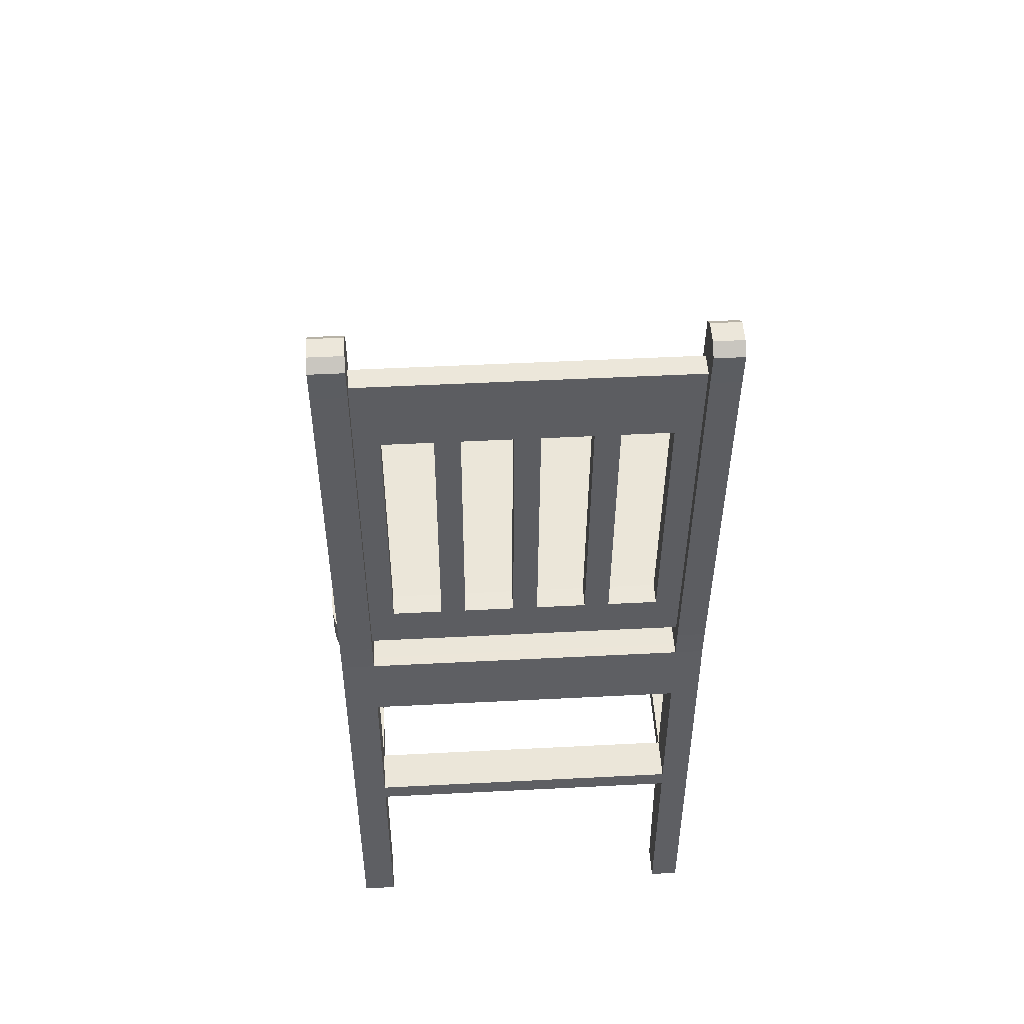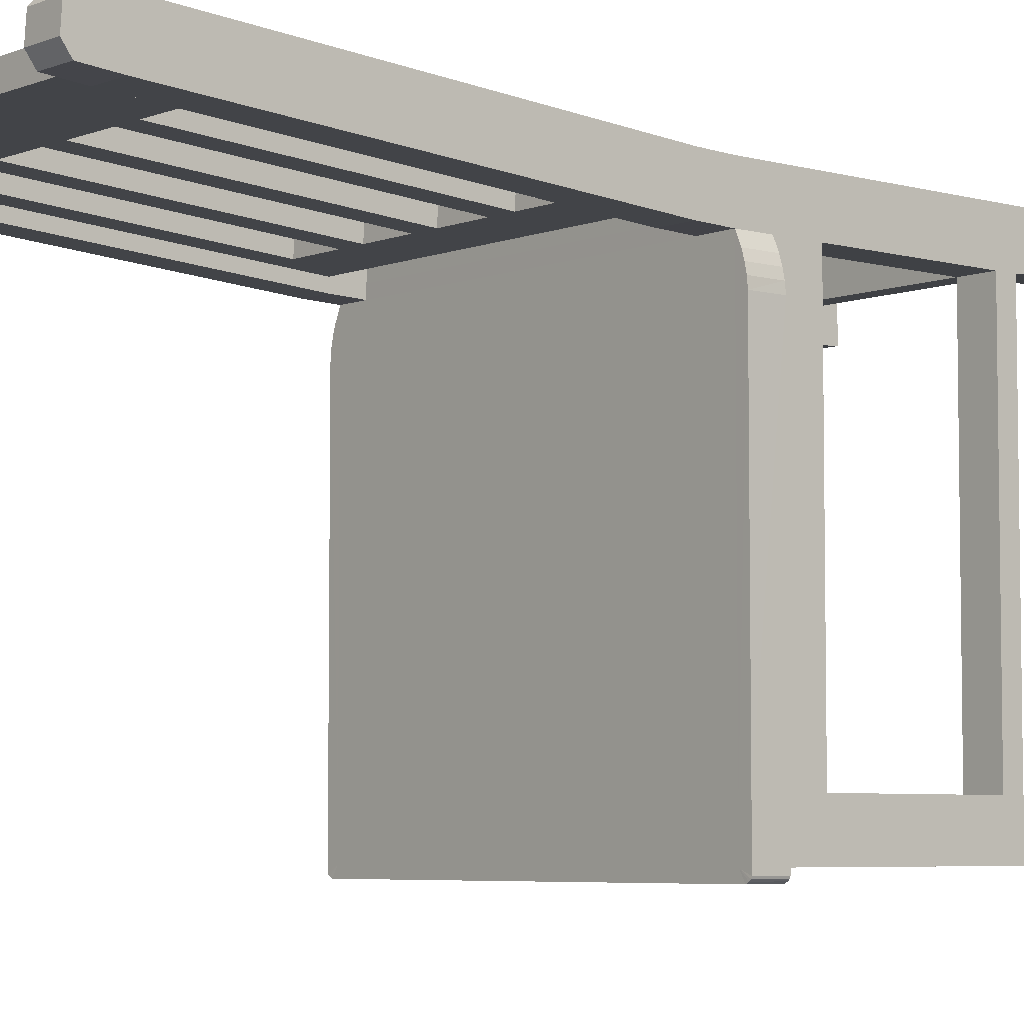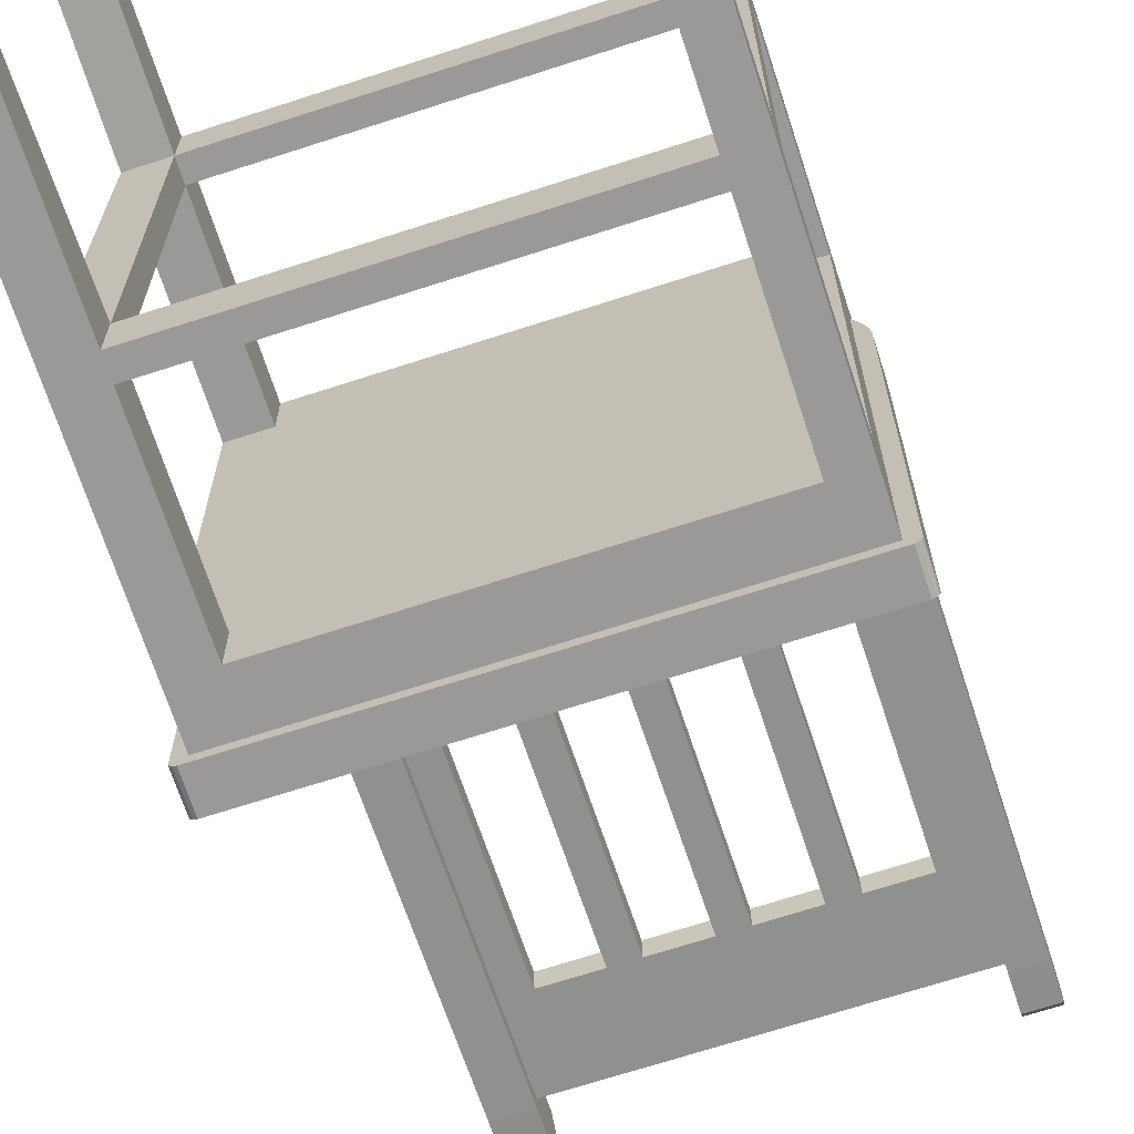
<metadata>
{"format":"obj","ext":"obj","renderer":"f3d","projection":"perspective","resolution":1024,"background":"white","views":[{"elev":48.5,"azim":-3.3,"up":"+Y"},{"elev":-5.5,"azim":-130.5,"up":"+Z"},{"elev":-69.1,"azim":18.0,"up":"+Z"}]}
</metadata>
<code>
o Cube.000_Cube.003
v 3.101 1.153 0.4316
v 2.984 1.153 0.4316
v 2.925 1.153 0.4316
v 2.808 1.153 0.4316
v 2.75 1.153 0.4316
v 2.633 1.153 0.4316
v 2.574 1.153 0.4316
v 2.457 1.153 0.4316
v 2.457 1.155 0.3804
v 2.574 1.155 0.3804
v 2.633 1.155 0.3804
v 2.75 1.155 0.3804
v 2.808 1.155 0.3804
v 2.925 1.155 0.3804
v 2.984 1.155 0.3804
v 3.101 1.155 0.3804
v 2.457 2.104 0.4455
v 2.574 2.104 0.4455
v 2.633 2.104 0.4455
v 2.75 2.104 0.4455
v 2.808 2.104 0.4455
v 2.925 2.104 0.4455
v 2.984 2.104 0.4455
v 3.101 2.104 0.4455
v 2.633 1.91 0.4837
v 2.633 1.914 0.4325
v 2.75 1.91 0.4837
v 2.75 1.914 0.4325
v 3.159 1.914 0.4325
v 2.399 1.914 0.4325
v 2.574 1.914 0.4325
v 2.457 1.914 0.4325
v 3.159 1.269 0.3882
v 2.399 1.269 0.3882
v 3.101 1.269 0.3882
v 2.984 1.269 0.3882
v 2.925 1.269 0.3882
v 2.808 1.269 0.3882
v 2.75 1.269 0.3882
v 2.633 1.269 0.3882
v 2.574 1.269 0.3882
v 2.457 1.269 0.3882
v 2.984 1.151 0.4316
v 2.925 1.151 0.4316
v 2.808 1.151 0.4316
v 2.75 1.151 0.4316
v 2.633 1.151 0.4316
v 2.574 1.151 0.4316
v 2.457 1.151 0.4316
v 3.159 1.151 0.4316
v 2.399 1.151 0.4316
v 3.101 1.151 0.4316
v 2.457 2.1 0.4967
v 2.574 2.1 0.4967
v 2.633 2.1 0.4967
v 2.75 2.1 0.4967
v 2.808 2.1 0.4967
v 2.925 2.1 0.4967
v 2.984 2.1 0.4967
v 3.101 2.1 0.4967
v 3.159 1.91 0.4837
v 2.399 1.91 0.4837
v 2.574 1.91 0.4837
v 2.457 1.91 0.4837
v 3.159 1.265 0.4394
v 2.399 1.265 0.4394
v 2.984 1.265 0.4394
v 2.808 1.265 0.4394
v 2.75 1.265 0.4394
v 2.633 1.265 0.4394
v 2.574 1.265 0.4394
v 2.457 1.265 0.4394
v 2.925 1.265 0.4394
v 2.925 1.914 0.4325
v 2.925 1.91 0.4837
v 2.808 1.914 0.4325
v 2.808 1.91 0.4837
v 3.101 1.265 0.4394
v 3.101 1.914 0.4325
v 3.101 1.91 0.4837
v 2.984 1.914 0.4325
v 2.984 1.91 0.4837
v 3.159 2.1 0.4967
v 2.399 2.1 0.4967
v 2.399 1.155 0.3804
v 3.159 1.153 0.4316
v 3.227 2.177 0.5303
v 2.319 2.177 0.5303
v 2.319 2.098 0.5235
v 3.227 2.098 0.5235
v 2.319 1.152 0.4585
v 3.227 1.156 0.3535
v 3.227 1.152 0.4585
v 3.159 2.177 0.5303
v 2.399 2.177 0.5303
v 2.399 2.098 0.5235
v 2.399 1.152 0.4585
v 2.319 1.156 0.3535
v 3.227 2.184 0.4256
v 2.319 2.184 0.4256
v 3.227 2.105 0.4187
v 2.319 2.105 0.4187
v 2.399 1.156 0.3535
v 2.399 2.184 0.4256
v 3.159 1.156 0.3535
v 3.159 2.184 0.4256
v 3.159 1.152 0.4585
v 2.399 2.105 0.4187
v 3.159 2.105 0.4187
v 3.159 2.098 0.5235
v 3.227 2.203 0.4524
v 3.227 2.104 0.4455
v 2.319 2.203 0.4524
v 2.319 2.104 0.4455
v 2.319 1.155 0.3804
v 3.227 1.155 0.3804
v 3.159 2.203 0.4524
v 2.399 2.203 0.4524
v 3.159 1.079 0.3779
v 3.159 1.155 0.3804
v 3.159 2.104 0.4455
v 2.399 2.104 0.4455
v 3.227 2.2 0.5035
v 3.227 2.1 0.4967
v 2.399 1.153 0.4316
v 3.227 1.153 0.4316
v 3.159 2.2 0.5035
v 2.399 2.2 0.5035
v 3.159 1.079 0.4292
v 2.319 2.2 0.5035
v 2.319 2.1 0.4967
v 2.319 1.153 0.4316
v 2.399 1.079 0.4292
v 2.399 1.079 0.3779
v 2.319 1.004 0.4561
v 2.319 1.079 0.4561
v 3.227 1.079 0.4561
v 3.159 1.079 0.4561
v 2.399 0.904 -0.5439
v 2.399 1.079 0.4561
v 2.399 1.079 0.3511
v 3.159 1.079 0.3511
v 2.399 1.079 -0.4389
v 3.159 1.079 -0.4389
v 3.227 0.904 0.3511
v 2.319 0.904 0.3511
v 2.319 1.079 0.3511
v 3.227 1.079 0.3511
v 3.227 1.004 -0.4389
v 2.399 1.004 -0.5439
v 3.159 1.004 -0.5439
v 3.159 1.079 -0.5439
v 2.319 1.004 0.3511
v 2.319 1.079 -0.5439
v 2.319 1.079 -0.4389
v 2.319 1.004 -0.4389
v 3.227 1.079 -0.4389
v 3.227 1.079 -0.5439
v 2.399 1.079 -0.5439
v 3.253 1.004 -0.5439
v 3.253 1.079 -0.5439
v 3.253 1.079 -0.4389
v 3.253 1.004 -0.4389
v 3.159 1.079 -0.5665
v 3.159 1.004 -0.5665
v 3.227 1.004 -0.5665
v 2.294 1.004 -0.4389
v 2.399 1.079 -0.5665
v 2.399 1.004 -0.5665
v 2.319 1.004 -0.5665
v 2.319 1.079 -0.5665
v 2.294 1.079 -0.4389
v 2.294 1.079 -0.5439
v 2.294 1.004 -0.5439
v 3.227 1.079 -0.5665
v 3.227 1.079 0.3779
v 2.319 1.079 0.3779
v 3.227 1.079 0.4292
v 3.227 1.004 0.4292
v 2.319 1.079 0.4292
v 3.253 1.079 -0.5554
v 3.24 1.079 -0.5665
v 3.24 1.004 -0.5665
v 3.253 1.004 -0.5554
v 2.294 1.004 -0.5554
v 2.306 1.004 -0.5665
v 2.306 1.079 -0.5665
v 2.294 1.079 -0.5554
v 2.299 1.004 -0.5628
v 2.295 1.004 -0.5591
v 2.295 1.079 -0.5591
v 2.299 1.079 -0.5628
v 3.247 1.079 -0.5628
v 3.252 1.079 -0.5591
v 3.252 1.004 -0.5591
v 3.247 1.004 -0.5628
v 3.24 1.079 0.3227
v 3.246 1.079 0.3023
v 3.251 1.079 0.2819
v 3.252 1.079 0.2608
v 2.294 1.079 0.2608
v 2.296 1.079 0.2819
v 2.3 1.079 0.3023
v 2.307 1.079 0.3227
v 3.253 1.004 0.2607
v 3.251 1.004 0.2818
v 3.246 1.004 0.3022
v 3.24 1.004 0.3226
v 2.307 1.004 0.3226
v 2.3 1.004 0.3022
v 2.296 1.004 0.2818
v 2.294 1.004 0.2607
v 2.319 1.004 0.4292
v 2.319 0.4845 0.4292
v 2.319 0.904 0.4292
v 2.319 0.5295 0.4292
v 2.319 0.004041 0.4292
v 3.227 0.4845 0.4292
v 3.227 0.5295 0.4292
v 3.227 0.904 0.4292
v 3.227 1.004 0.3779
v 2.319 1.004 0.3779
v 2.319 0.4845 0.3779
v 3.159 0.004041 0.4075
v 3.227 0.4845 0.3779
v 3.227 0.004041 0.4075
v 2.319 0.904 0.3779
v 2.319 0.5295 0.3779
v 3.227 0.5295 0.3779
v 3.227 0.904 0.3779
v 2.399 0.004041 0.4075
v 2.319 1.004 -0.5439
v 3.227 1.004 -0.5439
v 3.227 0.004041 -0.5439
v 2.319 0.004041 0.4561
v 2.319 0.004041 -0.5439
v 3.227 1.004 0.4561
v 3.227 0.904 -0.5439
v 3.227 0.904 0.4561
v 2.319 0.904 0.4561
v 2.319 0.904 -0.5439
v 3.227 0.5295 -0.5439
v 2.319 0.5295 0.4561
v 2.319 0.5295 -0.5439
v 3.227 0.4845 -0.5439
v 2.319 0.4845 -0.5439
v 3.159 0.004041 -0.5439
v 3.159 1.004 0.4561
v 3.159 0.904 -0.5439
v 3.159 0.904 0.4561
v 2.399 0.904 0.3511
v 3.159 0.5295 0.4561
v 3.159 0.5295 -0.5439
v 2.399 0.5295 0.4561
v 3.159 0.4845 -0.5439
v 2.399 0.4845 -0.5439
v 2.399 0.004041 0.4561
v 2.399 1.004 0.4561
v 2.399 0.5295 -0.5439
v 3.159 0.5295 0.3511
v 3.227 0.4845 0.3511
v 2.319 0.004041 -0.4685
v 2.319 0.904 -0.4389
v 2.319 0.5295 -0.4389
v 2.319 0.4845 -0.4389
v 2.399 0.004041 -0.4685
v 3.227 0.904 -0.4389
v 3.159 0.904 0.3511
v 3.227 0.4845 -0.4389
v 3.227 0.5295 0.3511
v 3.227 0.5295 0.4561
v 3.159 0.4845 0.3511
v 3.159 0.4845 0.4561
v 3.227 0.4845 0.4561
v 3.159 0.004041 0.3787
v 3.227 0.004041 0.3787
v 2.399 0.904 0.4561
v 3.227 0.5295 -0.4389
v 2.399 0.4845 0.3511
v 2.399 0.5295 0.3511
v 2.319 0.4845 0.3511
v 2.319 0.5295 0.3511
v 2.399 0.4845 -0.4389
v 3.159 0.904 -0.4389
v 2.399 0.904 -0.4389
v 2.399 0.5295 -0.4389
v 3.159 0.5295 -0.4389
v 3.159 0.4845 -0.4389
v 2.399 0.4845 0.4561
v 2.319 0.4845 0.4561
v 3.159 0.004041 -0.4685
v 2.399 0.004041 -0.5439
v 3.227 1.004 0.3511
v 3.159 0.004041 0.4292
v 2.399 0.004041 0.4292
v 3.227 0.004041 0.4292
v 2.319 0.004041 0.4075
v 3.227 0.004041 0.4561
v 3.159 0.004041 0.4561
v 2.319 0.004041 0.3787
v 2.399 0.004041 0.3787
v 3.227 0.004041 -0.4685
f 68 46 45
f 69 47 46
f 72 51 49
f 64 66 72
f 54 64 63
f 32 63 64
f 63 41 71
f 17 31 32
f 64 42 32
f 2 16 1
f 4 14 3
f 3 15 2
f 5 11 12
f 5 13 4
f 8 10 7
f 7 11 6
f 36 16 15
f 70 48 47
f 71 49 48
f 34 32 42
f 40 12 11
f 15 37 36
f 12 38 13
f 42 10 9
f 10 40 11
f 78 43 52
f 42 71 41
f 59 24 23
f 57 22 21
f 22 59 23
f 55 20 19
f 20 57 21
f 53 18 17
f 70 39 40
f 25 71 70
f 39 27 28
f 19 28 26
f 25 40 26
f 73 38 68
f 31 19 26
f 41 26 40
f 55 63 25
f 27 26 28
f 77 74 75
f 82 79 80
f 58 77 75
f 77 69 68
f 78 36 67
f 67 44 43
f 65 52 50
f 65 80 78
f 82 73 67
f 76 22 74
f 74 23 81
f 38 14 13
f 36 74 81
f 33 79 29
f 73 45 44
f 80 59 82
f 59 75 82
f 81 24 79
f 28 21 76
f 39 76 38
f 57 27 77
f 77 38 76
f 37 75 74
f 82 36 81
f 35 80 79
f 56 25 27
f 18 55 19
f 124 87 90
f 96 88 89
f 96 91 97
f 114 100 102
f 127 87 123
f 128 88 95
f 131 91 89
f 124 93 126
f 87 110 90
f 101 105 109
f 100 108 102
f 122 104 118
f 132 114 115
f 101 106 99
f 90 107 93
f 125 140 133
f 85 133 134
f 121 106 109
f 121 109 29
f 101 116 92
f 104 113 118
f 99 117 111
f 130 114 131
f 99 112 101
f 88 131 89
f 108 98 102
f 112 126 116
f 118 130 128
f 111 127 123
f 111 124 112
f 61 110 83
f 83 94 127
f 122 30 108
f 128 122 118
f 129 120 119
f 95 84 128
f 62 84 96
f 83 117 121
f 134 129 119
f 103 147 98
f 103 134 141
f 115 180 132
f 98 177 115
f 91 140 97
f 141 119 142
f 142 143 141
f 144 158 152
f 142 157 144
f 147 143 155
f 155 159 154
f 144 159 143
f 161 163 160
f 162 158 157
f 169 171 168
f 168 154 159
f 173 155 154
f 160 181 161
f 149 207 208
f 164 169 168
f 169 151 150
f 164 159 152
f 175 165 164
f 175 152 158
f 172 174 167
f 154 171 187
f 158 161 181
f 173 185 174
f 186 171 170
f 133 138 129
f 93 138 137
f 119 105 142
f 105 148 142
f 126 137 178
f 92 176 148
f 116 178 176
f 138 86 129
f 132 136 91
f 204 153 147
f 211 212 167
f 210 211 167
f 196 182 193
f 192 186 189
f 182 166 175
f 182 158 193
f 175 158 182
f 173 154 188
f 188 154 191
f 212 172 167
f 148 197 157
f 202 210 203
f 197 198 157
f 209 210 167
f 207 149 206
f 199 207 206
f 162 205 163
f 188 190 185
f 191 189 190
f 184 194 181
f 195 193 194
f 158 181 194
f 158 194 193
f 154 187 192
f 154 192 191
f 147 155 204
f 149 163 205
f 199 200 157
f 209 156 153
f 155 203 204
f 198 199 157
f 200 206 205
f 208 198 197
f 201 211 202
f 209 203 210
f 157 200 162
f 149 205 206
f 203 155 202
f 155 172 201
f 155 201 202
f 115 102 98
f 292 246 256
f 263 244 264
f 264 280 286
f 290 257 289
f 264 246 265
f 262 246 236
f 260 254 252
f 245 253 242
f 242 249 238
f 234 255 245
f 237 250 239
f 272 280 260
f 239 219 220
f 282 279 280
f 271 218 219
f 248 277 250
f 271 273 274
f 239 252 271
f 268 252 250
f 261 275 272
f 265 282 264
f 256 244 259
f 286 253 259
f 286 288 287
f 288 256 255
f 238 278 242
f 242 269 245
f 278 261 269
f 283 281 265
f 270 287 260
f 260 288 272
f 272 269 261
f 284 278 267
f 263 286 285
f 286 279 283
f 255 259 253
f 249 287 284
f 266 256 283
f 265 266 283
f 255 291 288
f 289 280 254
f 272 289 279
f 228 281 223
f 252 289 273
f 254 290 289
f 240 254 277
f 277 280 251
f 213 227 215
f 227 216 215
f 216 223 214
f 276 225 226
f 270 225 261
f 243 214 290
f 214 235 290
f 215 243 240
f 229 218 225
f 220 229 230
f 296 299 294
f 105 120 33
f 125 9 8
f 32 122 17
f 1 120 86
f 9 34 42
f 16 33 120
f 64 84 62
f 122 53 17
f 121 60 83
f 79 121 29
f 83 80 61
f 140 135 258
f 137 248 237
f 138 258 248
f 277 268 250
f 249 285 139
f 251 284 268
f 268 267 145
f 146 285 251
f 178 237 179
f 177 153 222
f 160 149 233
f 232 169 150
f 232 174 185
f 233 166 183
f 160 233 184
f 151 166 233
f 167 232 156
f 180 222 213
f 148 221 293
f 136 213 135
f 176 179 221
f 184 233 195
f 293 197 148
f 170 232 186
f 186 232 189
f 195 233 196
f 233 183 196
f 189 232 190
f 232 185 190
f 293 149 208
f 259 241 139
f 145 260 268
f 273 298 274
f 218 298 296
f 272 224 273
f 258 240 277
f 245 302 234
f 285 259 139
f 288 302 269
f 279 300 281
f 289 295 231
f 223 300 297
f 146 280 282
f 146 228 227
f 156 241 263
f 139 232 150
f 238 151 233
f 179 239 220
f 222 146 227
f 249 150 151
f 233 267 238
f 153 263 146
f 149 145 267
f 293 230 145
f 214 297 217
f 230 270 145
f 135 215 240
f 221 220 230
f 226 218 296
f 297 301 231
f 292 262 236
f 234 291 247
f 276 224 275
f 217 231 295
f 235 295 257
f 226 294 224
f 29 105 33
f 85 103 34
f 30 103 108
f 97 125 66
f 62 97 66
f 86 107 65
f 61 107 110
f 68 69 46
f 69 70 47
f 72 66 51
f 64 62 66
f 54 53 64
f 32 31 63
f 63 31 41
f 17 18 31
f 64 72 42
f 2 15 16
f 4 13 14
f 3 14 15
f 5 6 11
f 5 12 13
f 8 9 10
f 7 10 11
f 36 35 16
f 70 71 48
f 71 72 49
f 34 30 32
f 40 39 12
f 15 14 37
f 12 39 38
f 42 41 10
f 10 41 40
f 78 67 43
f 42 72 71
f 59 60 24
f 57 58 22
f 22 58 59
f 55 56 20
f 20 56 57
f 53 54 18
f 70 69 39
f 25 63 71
f 39 69 27
f 19 20 28
f 25 70 40
f 73 37 38
f 31 18 19
f 41 31 26
f 55 54 63
f 27 25 26
f 77 76 74
f 82 81 79
f 58 57 77
f 77 27 69
f 78 35 36
f 67 73 44
f 65 78 52
f 65 61 80
f 82 75 73
f 76 21 22
f 74 22 23
f 38 37 14
f 36 37 74
f 33 35 79
f 73 68 45
f 80 60 59
f 59 58 75
f 81 23 24
f 28 20 21
f 39 28 76
f 57 56 27
f 77 68 38
f 37 73 75
f 82 67 36
f 35 78 80
f 56 55 25
f 18 54 55
f 124 123 87
f 96 95 88
f 96 89 91
f 114 113 100
f 127 94 87
f 128 130 88
f 131 132 91
f 124 90 93
f 87 94 110
f 101 92 105
f 100 104 108
f 122 108 104
f 132 131 114
f 101 109 106
f 90 110 107
f 125 97 140
f 85 125 133
f 121 117 106
f 101 112 116
f 104 100 113
f 99 106 117
f 130 113 114
f 99 111 112
f 88 130 131
f 108 103 98
f 112 124 126
f 118 113 130
f 111 117 127
f 111 123 124
f 83 110 94
f 128 84 122
f 129 86 120
f 95 96 84
f 83 127 117
f 134 133 129
f 103 141 147
f 103 85 134
f 115 177 180
f 98 147 177
f 91 136 140
f 141 134 119
f 142 144 143
f 144 157 158
f 142 148 157
f 147 141 143
f 155 143 159
f 144 152 159
f 161 162 163
f 162 161 158
f 169 170 171
f 168 171 154
f 173 172 155
f 160 184 181
f 164 165 169
f 169 165 151
f 164 168 159
f 175 166 165
f 175 164 152
f 172 173 174
f 173 188 185
f 186 187 171
f 133 140 138
f 93 107 138
f 119 120 105
f 105 92 148
f 126 93 137
f 92 116 176
f 116 126 178
f 138 107 86
f 132 180 136
f 204 209 153
f 196 183 182
f 192 187 186
f 182 183 166
f 212 201 172
f 202 211 210
f 199 198 207
f 162 200 205
f 188 191 190
f 191 192 189
f 184 195 194
f 195 196 193
f 209 167 156
f 200 199 206
f 208 207 198
f 201 212 211
f 209 204 203
f 115 114 102
f 292 236 246
f 263 241 244
f 264 282 280
f 290 235 257
f 264 244 246
f 262 265 246
f 260 280 254
f 245 255 253
f 242 253 249
f 234 247 255
f 237 248 250
f 272 279 280
f 239 271 219
f 282 281 279
f 271 274 218
f 248 258 277
f 271 252 273
f 239 250 252
f 268 260 252
f 261 276 275
f 265 281 282
f 256 246 244
f 286 287 253
f 286 283 288
f 288 283 256
f 238 267 278
f 242 278 269
f 278 270 261
f 283 279 281
f 270 278 287
f 260 287 288
f 272 288 269
f 284 287 278
f 263 264 286
f 286 280 279
f 255 256 259
f 249 253 287
f 266 292 256
f 265 262 266
f 255 247 291
f 289 279 280
f 272 273 289
f 228 282 281
f 252 254 289
f 254 243 290
f 240 243 254
f 277 254 280
f 213 222 227
f 227 228 216
f 216 228 223
f 276 261 225
f 270 229 225
f 243 216 214
f 214 217 235
f 215 216 243
f 229 219 218
f 220 219 229
f 296 298 299
f 125 85 9
f 32 30 122
f 1 16 120
f 9 85 34
f 16 35 33
f 64 53 84
f 122 84 53
f 121 24 60
f 79 24 121
f 83 60 80
f 140 136 135
f 137 138 248
f 138 140 258
f 277 251 268
f 249 284 285
f 251 285 284
f 268 284 267
f 146 263 285
f 178 137 237
f 177 147 153
f 160 163 149
f 232 170 169
f 151 165 166
f 167 174 232
f 180 177 222
f 148 176 221
f 136 180 213
f 176 178 179
f 293 208 197
f 259 244 241
f 145 270 260
f 273 299 298
f 218 274 298
f 299 273 294
f 272 275 224
f 294 273 224
f 258 135 240
f 245 269 302
f 285 286 259
f 288 291 302
f 279 301 300
f 301 279 231
f 289 257 295
f 231 279 289
f 223 281 300
f 146 251 280
f 146 282 228
f 156 232 241
f 139 241 232
f 238 249 151
f 179 237 239
f 222 153 146
f 249 139 150
f 233 149 267
f 153 156 263
f 149 293 145
f 293 221 230
f 214 223 297
f 230 229 270
f 135 213 215
f 221 179 220
f 226 225 218
f 297 300 301
f 292 266 262
f 234 302 291
f 276 226 224
f 217 297 231
f 235 217 295
f 226 296 294
f 29 109 105
f 30 34 103
f 62 96 97
f 61 65 107

</code>
